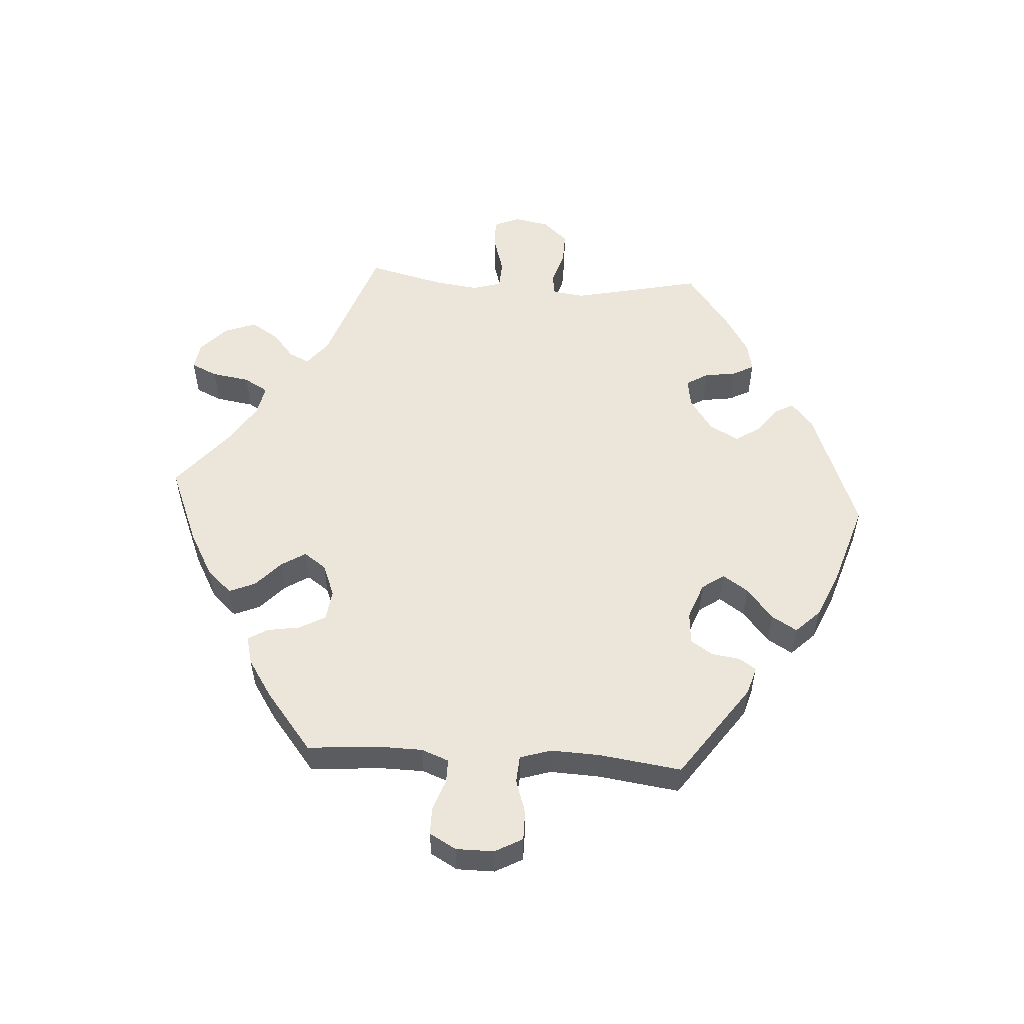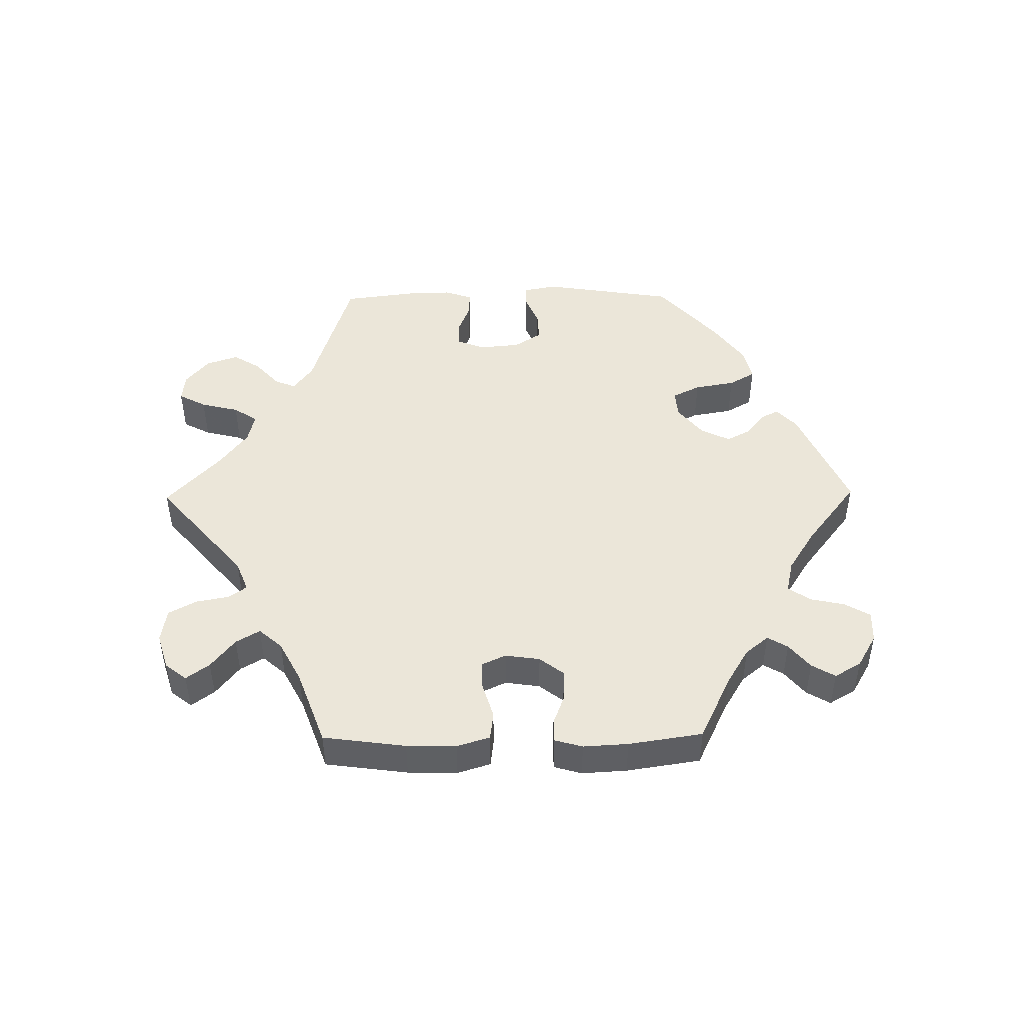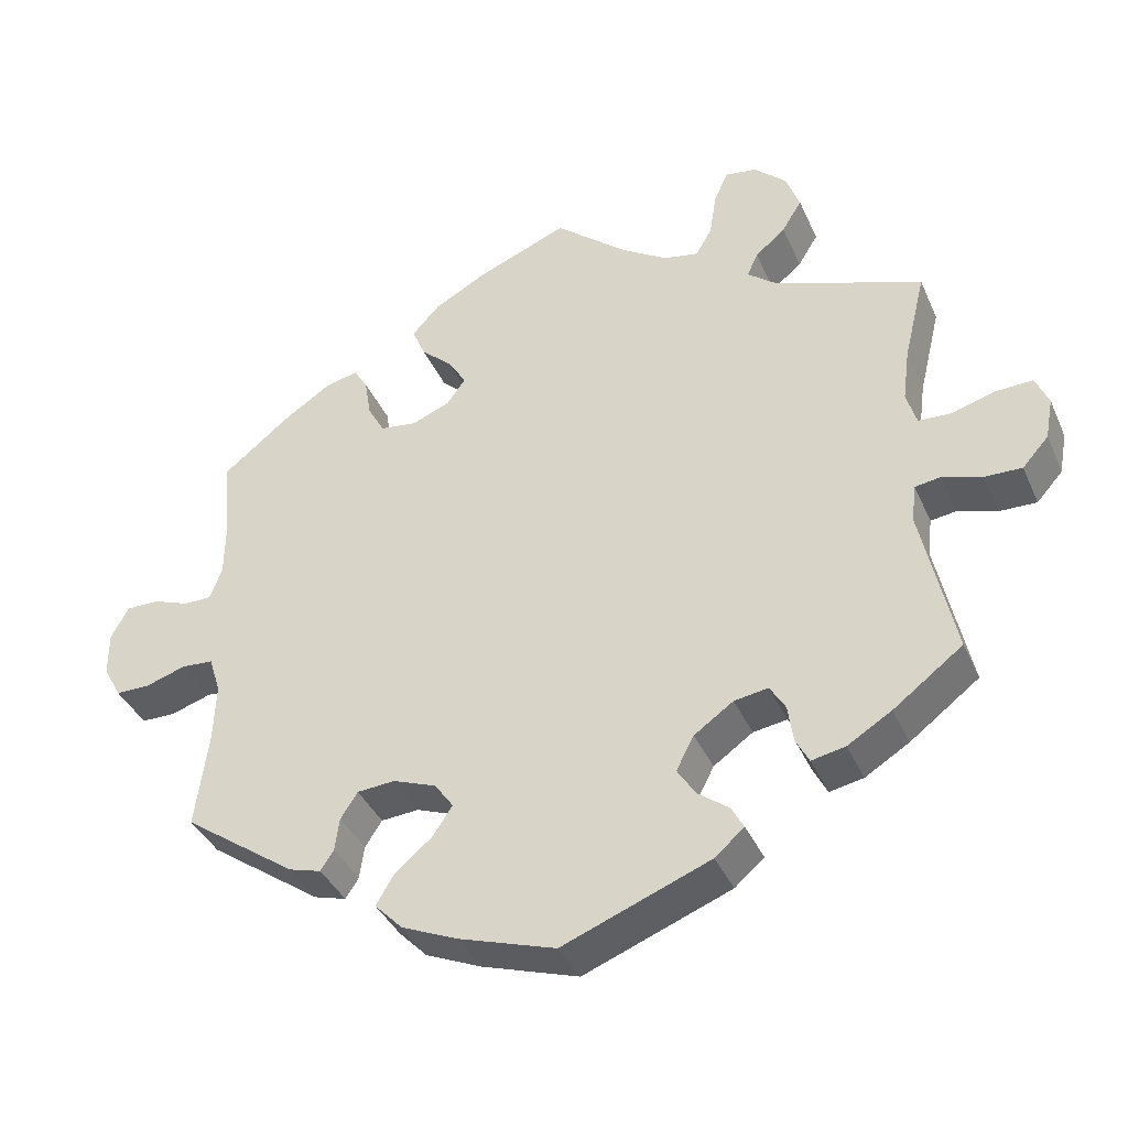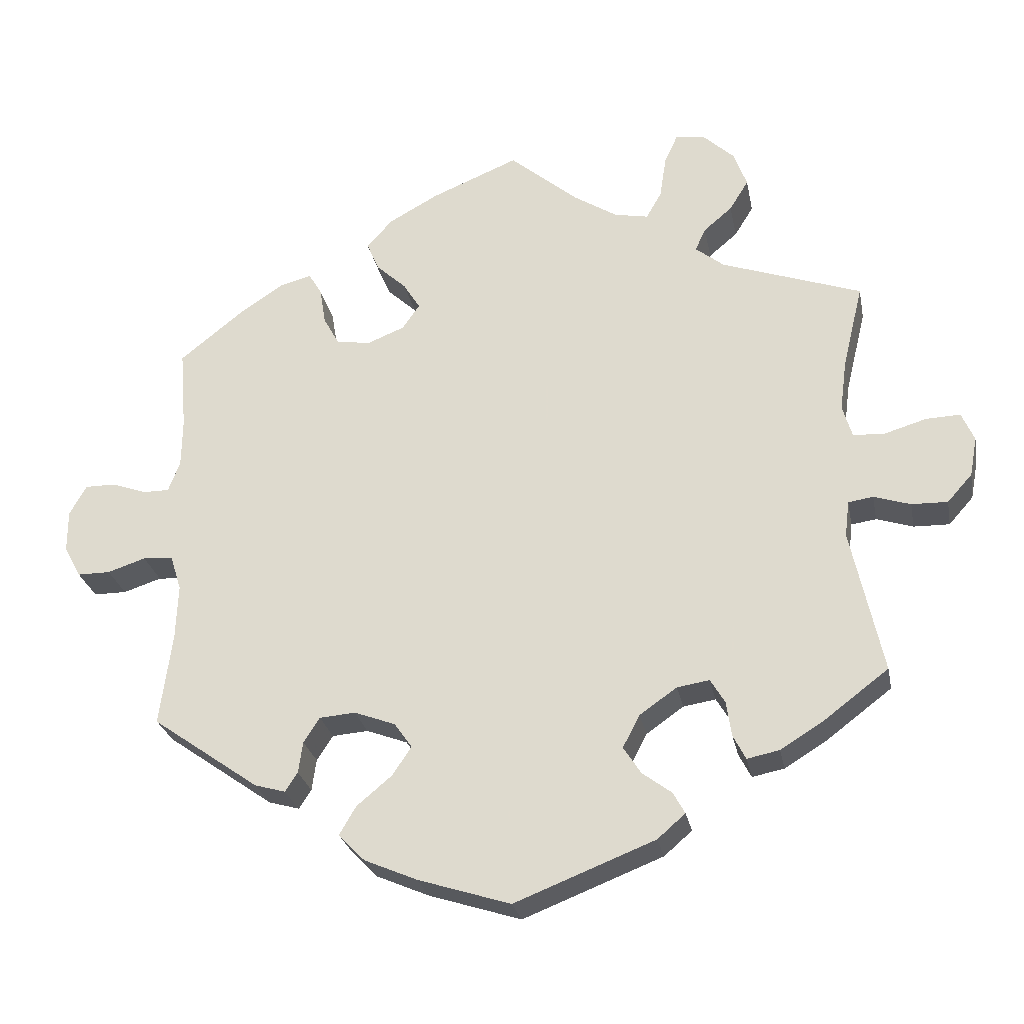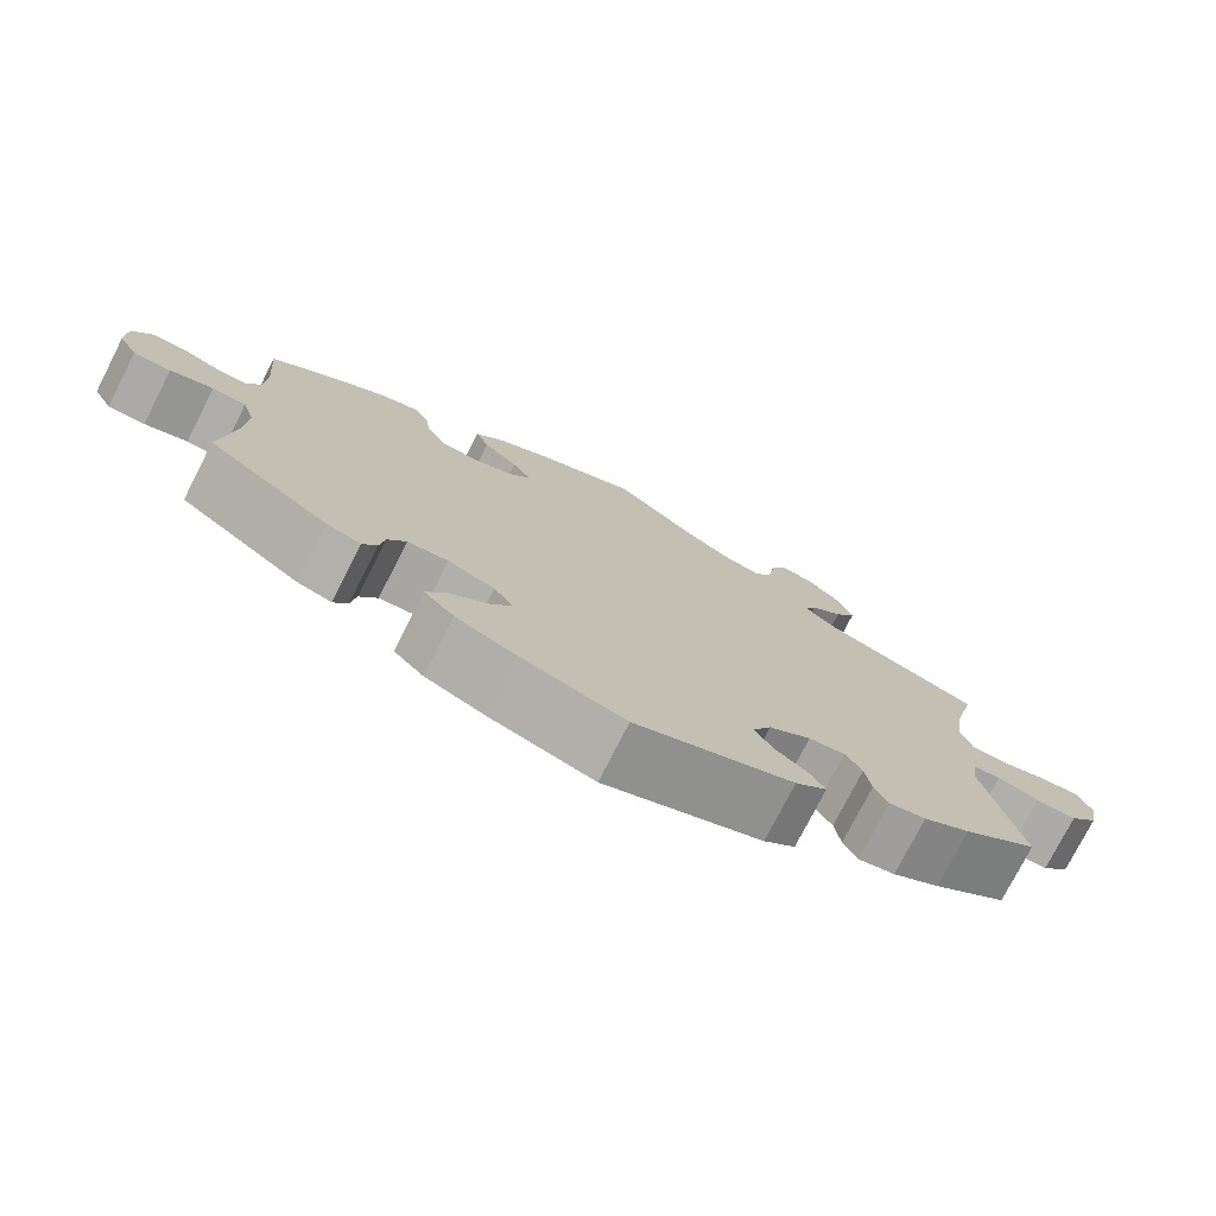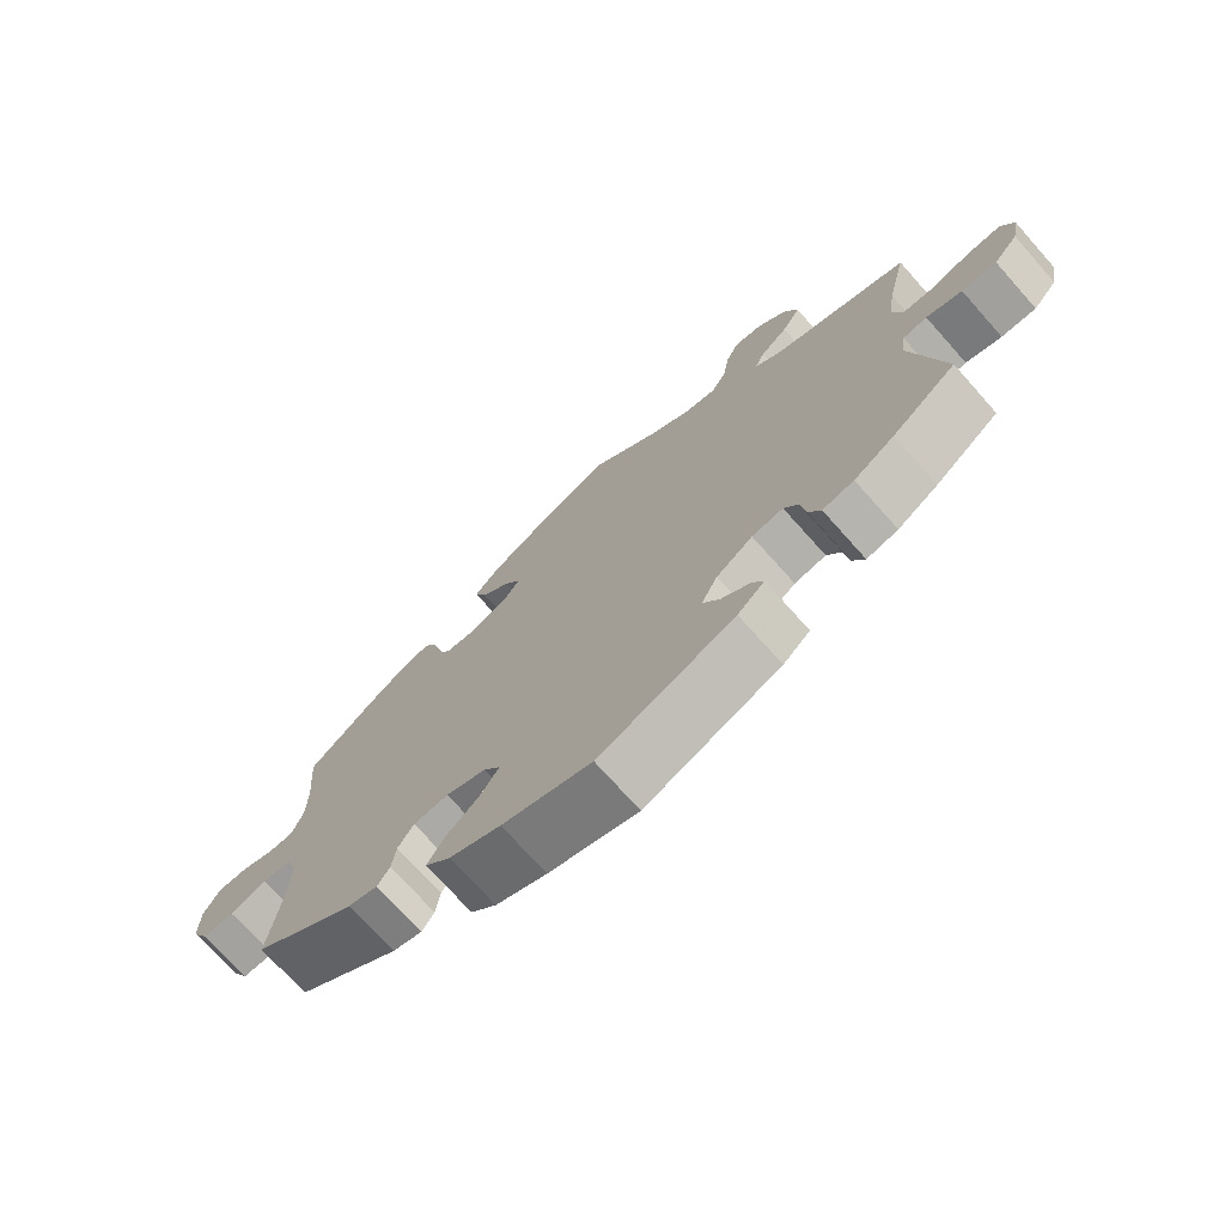
<metadata>
{"format":"obj","ext":"obj","renderer":"f3d","projection":"perspective","resolution":1024,"background":"white","views":[{"elev":54.6,"azim":93.8,"up":"+Y"},{"elev":47.6,"azim":29.3,"up":"+Y"},{"elev":-38.2,"azim":-157.9,"up":"+Z"},{"elev":-26.4,"azim":-169.1,"up":"+Z"},{"elev":-76.1,"azim":153.0,"up":"+Z"},{"elev":-72.5,"azim":-138.3,"up":"+Z"}]}
</metadata>
<code>
v 0.354 0.07 -0.392
v 0.312 0.07 -0.404
v 0.295 0.07 -0.378
v 0.289 0.07 -0.335
v 0.267 0.07 -0.301
v 0.218 0.07 -0.297
v 0.162 0.07 -0.318
v 0.138 0.07 -0.352
v 0.164 0.07 -0.391
v 0.212 0.07 -0.431
v 0.235 0.07 -0.47
v 0.199 0.07 -0.507
v 0.127 0.07 -0.538
v 0.001 0.07 -0.578
v -0.19 0.07 -0.503
v -0.228 0.07 -0.47
v -0.212 0.07 -0.441
v -0.172 0.07 -0.411
v -0.148 0.07 -0.374
v -0.171 0.07 -0.33
v -0.222 0.07 -0.294
v -0.266 0.07 -0.287
v -0.286 0.07 -0.32
v -0.293 0.07 -0.368
v -0.31 0.07 -0.401
v -0.354 0.07 -0.392
v -0.411 0.07 -0.357
v -0.501 0.07 -0.289
v -0.458 0.07 -0.091
v -0.464 0.07 -0.042
v -0.498 0.07 -0.037
v -0.548 0.07 -0.053
v -0.597 0.07 -0.054
v -0.631 0.07 -0.016
v -0.641 0.07 0.038
v -0.624 0.07 0.077
v -0.577 0.07 0.075
v -0.52 0.07 0.058
v -0.477 0.07 0.06
v -0.464 0.07 0.104
v -0.473 0.07 0.173
v -0.501 0.07 0.289
v -0.31 0.07 0.356
v -0.271 0.07 0.387
v -0.285 0.07 0.418
v -0.324 0.07 0.451
v -0.35 0.07 0.493
v -0.332 0.07 0.542
v -0.29 0.07 0.581
v -0.249 0.07 0.587
v -0.231 0.07 0.547
v -0.222 0.07 0.489
v -0.201 0.07 0.452
v -0.155 0.07 0.461
v -0.095 0.07 0.499
v -0.001 0.07 0.578
v 0.118 0.07 0.529
v 0.185 0.07 0.492
v 0.221 0.07 0.453
v 0.204 0.07 0.413
v 0.163 0.07 0.375
v 0.14 0.07 0.338
v 0.164 0.07 0.304
v 0.214 0.07 0.284
v 0.261 0.07 0.29
v 0.283 0.07 0.33
v 0.291 0.07 0.38
v 0.309 0.07 0.41
v 0.352 0.07 0.399
v 0.41 0.07 0.361
v 0.5 0.07 0.289
v 0.491 0.07 0.178
v 0.492 0.07 0.112
v 0.508 0.07 0.07
v 0.544 0.07 0.07
v 0.591 0.07 0.087
v 0.633 0.07 0.087
v 0.656 0.07 0.046
v 0.656 0.07 -0.012
v 0.633 0.07 -0.054
v 0.588 0.07 -0.054
v 0.536 0.07 -0.037
v 0.495 0.07 -0.04
v 0.48 0.07 -0.088
v 0.483 0.07 -0.163
v 0.5 0.07 -0.289
v 0.354 0 -0.392
v 0.312 0 -0.404
v 0.295 0 -0.378
v 0.289 0 -0.335
v 0.267 0 -0.301
v 0.218 0 -0.297
v 0.162 0 -0.318
v 0.138 0 -0.352
v 0.164 0 -0.391
v 0.212 0 -0.431
v 0.235 0 -0.47
v 0.199 0 -0.507
v 0.127 0 -0.538
v 0.001 0 -0.578
v -0.19 0 -0.503
v -0.228 0 -0.47
v -0.212 0 -0.441
v -0.172 0 -0.411
v -0.148 0 -0.374
v -0.171 0 -0.33
v -0.222 0 -0.294
v -0.266 0 -0.287
v -0.286 0 -0.32
v -0.293 0 -0.368
v -0.31 0 -0.401
v -0.354 0 -0.392
v -0.411 0 -0.357
v -0.501 0 -0.289
v -0.458 0 -0.091
v -0.464 0 -0.042
v -0.498 0 -0.037
v -0.548 0 -0.053
v -0.597 0 -0.054
v -0.631 0 -0.016
v -0.641 0 0.038
v -0.624 0 0.077
v -0.577 0 0.075
v -0.52 0 0.058
v -0.477 0 0.06
v -0.464 0 0.104
v -0.473 0 0.173
v -0.501 0 0.289
v -0.31 0 0.356
v -0.271 0 0.387
v -0.285 0 0.418
v -0.324 0 0.451
v -0.35 0 0.493
v -0.332 0 0.542
v -0.29 0 0.581
v -0.249 0 0.587
v -0.231 0 0.547
v -0.222 0 0.489
v -0.201 0 0.452
v -0.155 0 0.461
v -0.095 0 0.499
v -0.001 0 0.578
v 0.118 0 0.529
v 0.185 0 0.492
v 0.221 0 0.453
v 0.204 0 0.413
v 0.163 0 0.375
v 0.14 0 0.338
v 0.164 0 0.304
v 0.214 0 0.284
v 0.261 0 0.29
v 0.283 0 0.33
v 0.291 0 0.38
v 0.309 0 0.41
v 0.352 0 0.399
v 0.41 0 0.361
v 0.5 0 0.289
v 0.491 0 0.178
v 0.492 0 0.112
v 0.508 0 0.07
v 0.544 0 0.07
v 0.591 0 0.087
v 0.633 0 0.087
v 0.656 0 0.046
v 0.656 0 -0.012
v 0.633 0 -0.054
v 0.588 0 -0.054
v 0.536 0 -0.037
v 0.495 0 -0.04
v 0.48 0 -0.088
v 0.483 0 -0.163
v 0.5 0 -0.289
f 85 86 1 2
f 84 85 2 3
f 83 84 3 4
f 79 80 81 82
f 79 82 83
f 78 79 83
f 75 76 77 78
f 74 75 78 83
f 73 74 83 4
f 69 70 71 72
f 66 67 68 69
f 65 66 69 72
f 64 65 72 73
f 58 59 60 61
f 58 61 62
f 55 56 57 58
f 54 55 58 62
f 53 54 62 63
f 49 50 51 52
f 49 52 53
f 48 49 53
f 45 46 47 48
f 44 45 48 53
f 41 42 43
f 40 41 43 44
f 39 40 44 53
f 35 36 37 38
f 35 38 39
f 34 35 39
f 31 32 33 34
f 30 31 34 39
f 26 27 28 29
f 26 29 30
f 23 24 25 26
f 22 23 26 30
f 21 22 30 39
f 15 16 17 18
f 15 18 19
f 14 15 19
f 13 14 19 20
f 9 10 11 12
f 8 9 12 13
f 64 73 4 5
f 63 64 5 6
f 53 63 6 7
f 39 53 7 8
f 20 21 39
f 8 13 20 39
f 88 87 172 171
f 89 88 171 170
f 90 89 170 169
f 168 167 166 165
f 169 168 165
f 169 165 164
f 164 163 162 161
f 169 164 161 160
f 90 169 160 159
f 158 157 156 155
f 155 154 153 152
f 158 155 152 151
f 159 158 151 150
f 147 146 145 144
f 148 147 144
f 144 143 142 141
f 148 144 141 140
f 149 148 140 139
f 138 137 136 135
f 139 138 135
f 139 135 134
f 134 133 132 131
f 139 134 131 130
f 129 128 127
f 130 129 127 126
f 139 130 126 125
f 124 123 122 121
f 125 124 121
f 125 121 120
f 120 119 118 117
f 125 120 117 116
f 115 114 113 112
f 116 115 112
f 112 111 110 109
f 116 112 109 108
f 125 116 108 107
f 104 103 102 101
f 105 104 101
f 105 101 100
f 106 105 100 99
f 98 97 96 95
f 99 98 95 94
f 91 90 159 150
f 92 91 150 149
f 93 92 149 139
f 94 93 139 125
f 125 107 106
f 125 106 99 94
f 1 87 88 2
f 2 88 89 3
f 3 89 90 4
f 4 90 91 5
f 5 91 92 6
f 6 92 93 7
f 7 93 94 8
f 8 94 95 9
f 9 95 96 10
f 10 96 97 11
f 11 97 98 12
f 12 98 99 13
f 13 99 100 14
f 14 100 101 15
f 15 101 102 16
f 16 102 103 17
f 17 103 104 18
f 18 104 105 19
f 19 105 106 20
f 20 106 107 21
f 21 107 108 22
f 22 108 109 23
f 23 109 110 24
f 24 110 111 25
f 25 111 112 26
f 26 112 113 27
f 27 113 114 28
f 28 114 115 29
f 29 115 116 30
f 30 116 117 31
f 31 117 118 32
f 32 118 119 33
f 33 119 120 34
f 34 120 121 35
f 35 121 122 36
f 36 122 123 37
f 37 123 124 38
f 38 124 125 39
f 39 125 126 40
f 40 126 127 41
f 41 127 128 42
f 42 128 129 43
f 43 129 130 44
f 44 130 131 45
f 45 131 132 46
f 46 132 133 47
f 47 133 134 48
f 48 134 135 49
f 49 135 136 50
f 50 136 137 51
f 51 137 138 52
f 52 138 139 53
f 53 139 140 54
f 54 140 141 55
f 55 141 142 56
f 56 142 143 57
f 57 143 144 58
f 58 144 145 59
f 59 145 146 60
f 60 146 147 61
f 61 147 148 62
f 62 148 149 63
f 63 149 150 64
f 64 150 151 65
f 65 151 152 66
f 66 152 153 67
f 67 153 154 68
f 68 154 155 69
f 69 155 156 70
f 70 156 157 71
f 71 157 158 72
f 72 158 159 73
f 73 159 160 74
f 74 160 161 75
f 75 161 162 76
f 76 162 163 77
f 77 163 164 78
f 78 164 165 79
f 79 165 166 80
f 80 166 167 81
f 81 167 168 82
f 82 168 169 83
f 83 169 170 84
f 84 170 171 85
f 85 171 172 86
f 86 172 87 1

</code>
